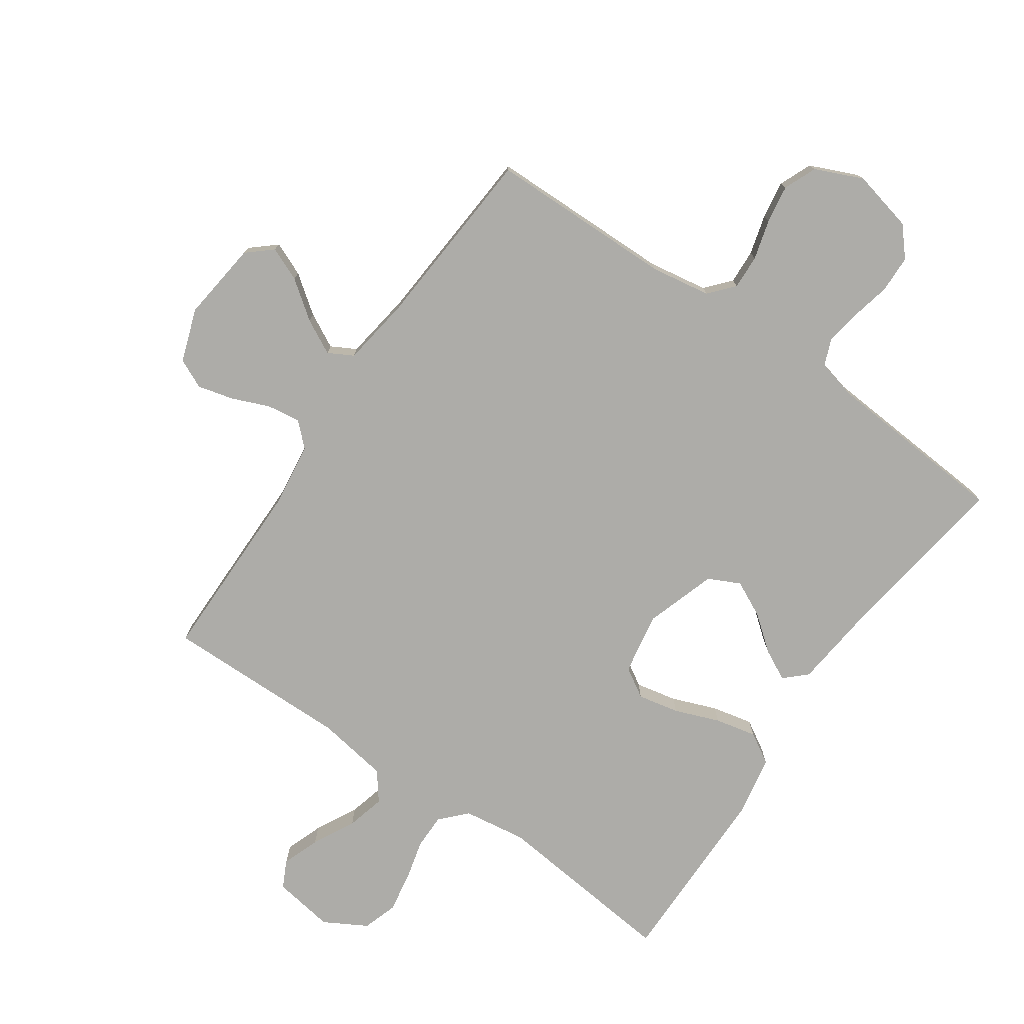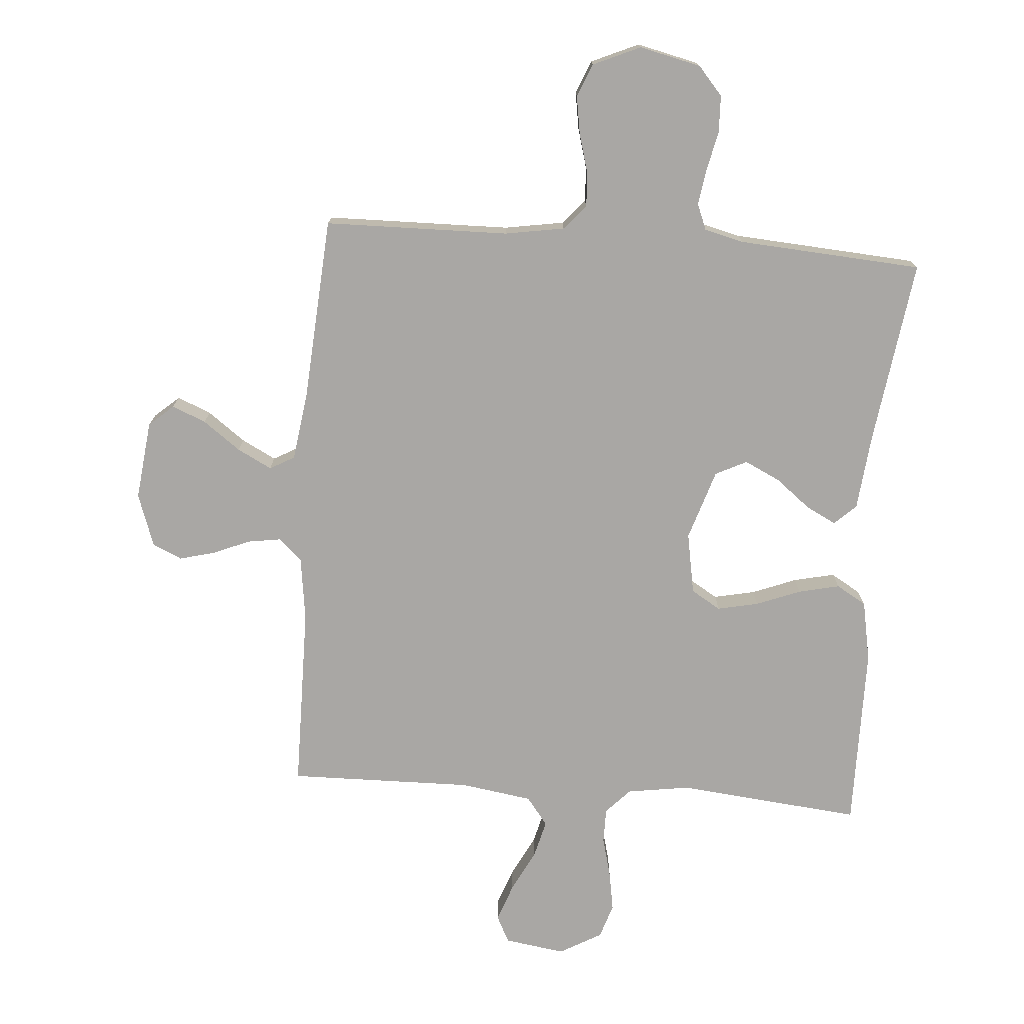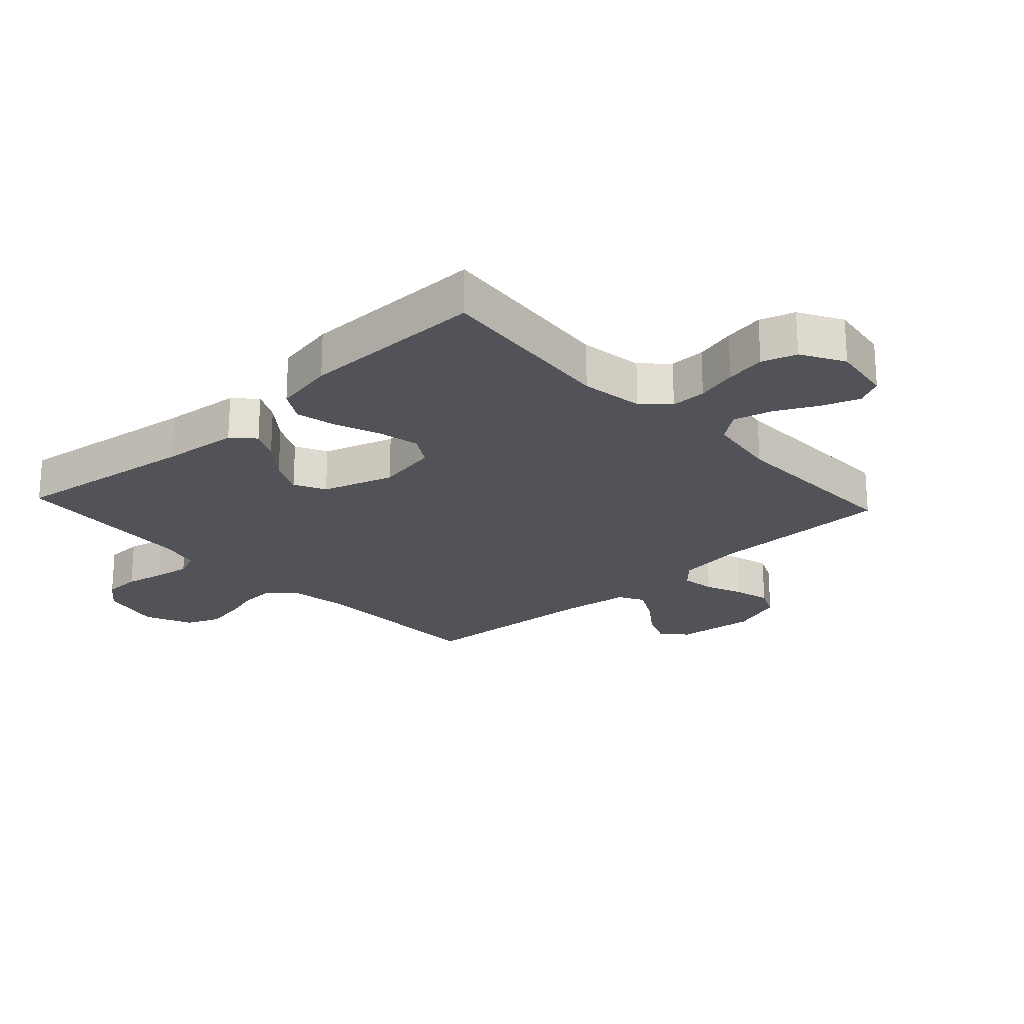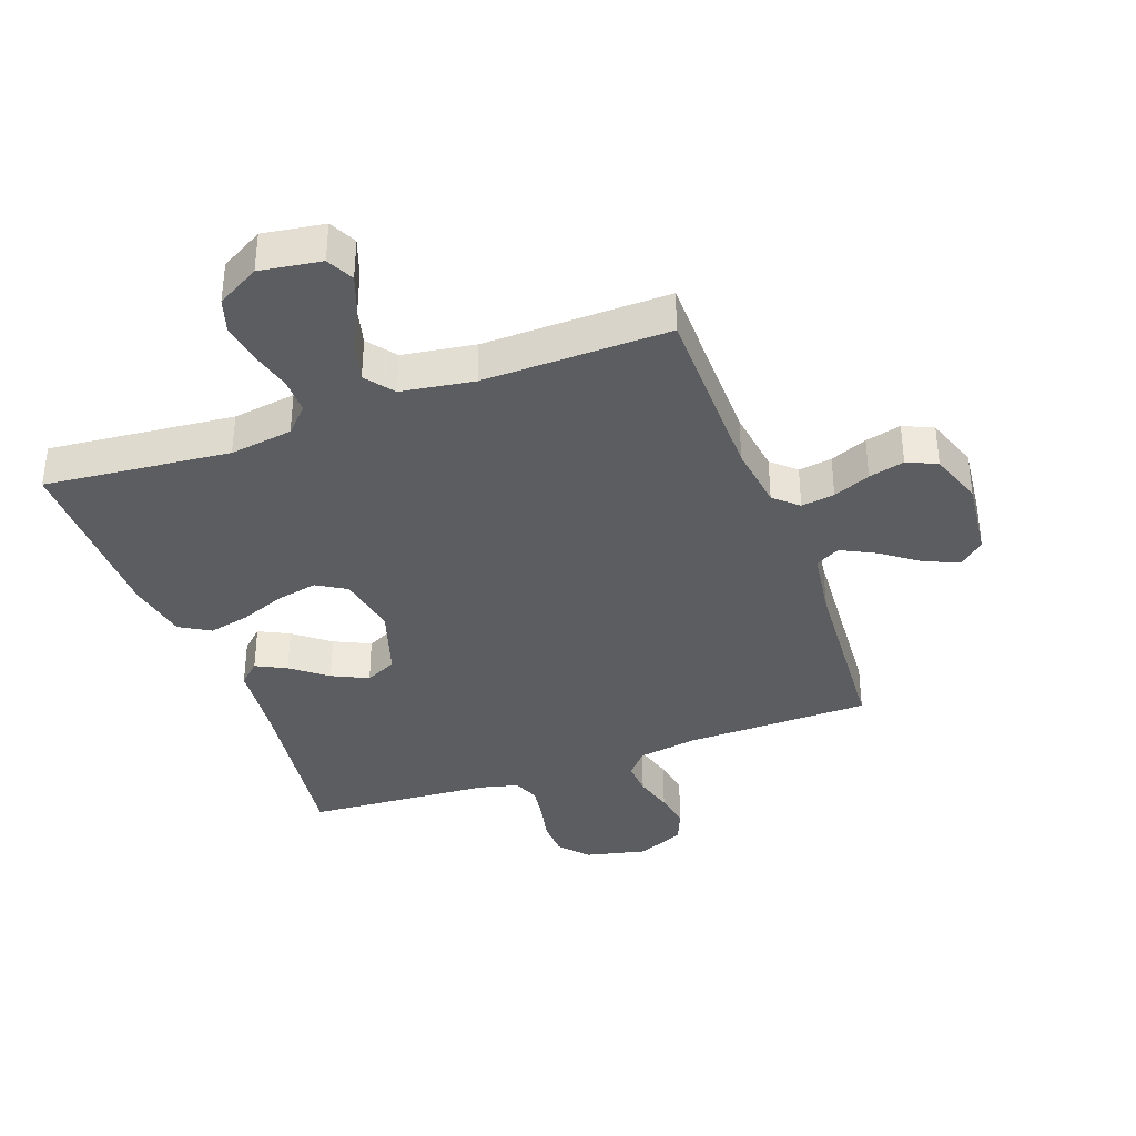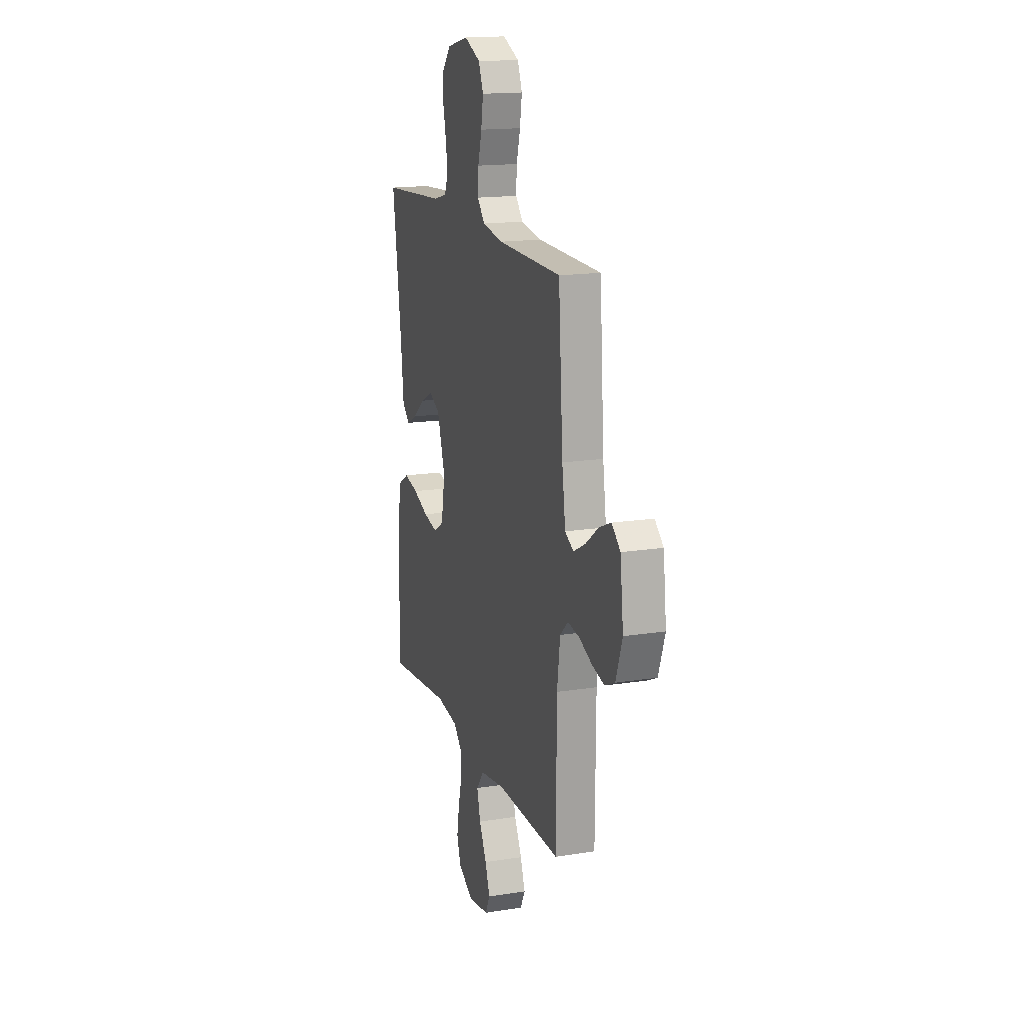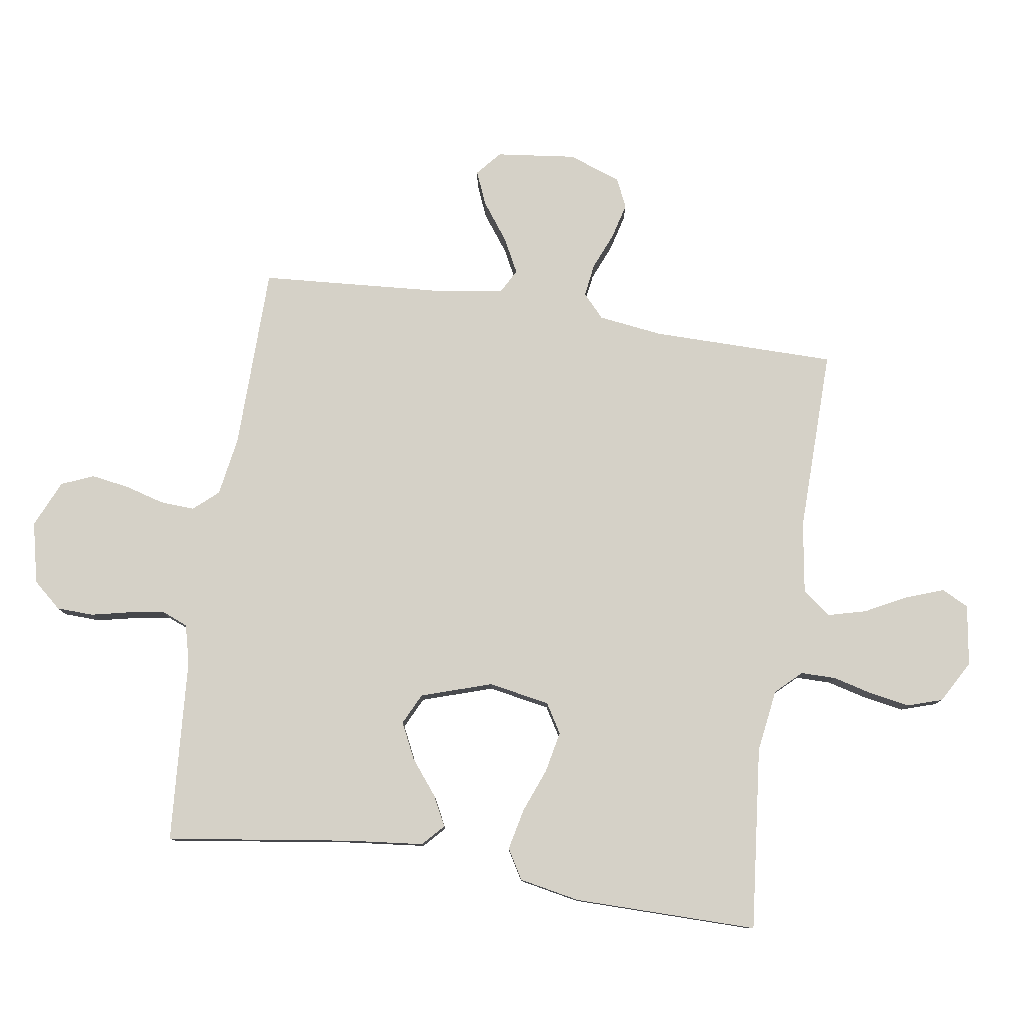
<metadata>
{"format":"obj","ext":"obj","renderer":"f3d","projection":"perspective","resolution":1024,"background":"white","views":[{"elev":-76.6,"azim":-34.8,"up":"+Y"},{"elev":-74.8,"azim":-4.3,"up":"+Y"},{"elev":-22.5,"azim":132.8,"up":"+Y"},{"elev":-36.8,"azim":-159.9,"up":"+Y"},{"elev":16.4,"azim":-108.0,"up":"+Z"},{"elev":79.3,"azim":98.6,"up":"+Y"}]}
</metadata>
<code>
v -0.5 0.07 0.5
v -0.2 0.07 0.505
v -0.103 0.07 0.521
v -0.068 0.07 0.561
v -0.071 0.07 0.617
v -0.089 0.07 0.681
v -0.099 0.07 0.743
v -0.077 0.07 0.796
v 0 0.07 0.83
v 0.1 0.07 0.807
v 0.14 0.07 0.761
v 0.142 0.07 0.701
v 0.128 0.07 0.637
v 0.119 0.07 0.579
v 0.136 0.07 0.537
v 0.2 0.07 0.521
v 0.5 0.07 0.5
v 0.458 0.07 0.2
v 0.445 0.07 0.075
v 0.41 0.07 0.042
v 0.361 0.07 0.067
v 0.304 0.07 0.112
v 0.246 0.07 0.14
v 0.195 0.07 0.115
v 0.158 0.07 0
v 0.176 0.07 -0.1
v 0.224 0.07 -0.129
v 0.291 0.07 -0.115
v 0.363 0.07 -0.087
v 0.43 0.07 -0.072
v 0.479 0.07 -0.101
v 0.498 0.07 -0.2
v 0.5 0.07 -0.5
v 0.2 0.07 -0.47
v 0.098 0.07 -0.485
v 0.059 0.07 -0.526
v 0.059 0.07 -0.583
v 0.076 0.07 -0.649
v 0.087 0.07 -0.714
v 0.069 0.07 -0.77
v 0 0.07 -0.809
v -0.099 0.07 -0.794
v -0.121 0.07 -0.75
v -0.099 0.07 -0.689
v -0.064 0.07 -0.621
v -0.048 0.07 -0.559
v -0.083 0.07 -0.513
v -0.2 0.07 -0.495
v -0.5 0.07 -0.5
v -0.502 0.07 -0.2
v -0.516 0.07 -0.095
v -0.554 0.07 -0.06
v -0.608 0.07 -0.068
v -0.668 0.07 -0.093
v -0.726 0.07 -0.108
v -0.774 0.07 -0.086
v -0.804 0.07 0
v -0.789 0.07 0.129
v -0.749 0.07 0.164
v -0.694 0.07 0.141
v -0.633 0.07 0.096
v -0.577 0.07 0.067
v -0.537 0.07 0.089
v -0.521 0.07 0.2
v -0.5 0 0.5
v -0.2 0 0.505
v -0.103 0 0.521
v -0.068 0 0.561
v -0.071 0 0.617
v -0.089 0 0.681
v -0.099 0 0.743
v -0.077 0 0.796
v 0 0 0.83
v 0.1 0 0.807
v 0.14 0 0.761
v 0.142 0 0.701
v 0.128 0 0.637
v 0.119 0 0.579
v 0.136 0 0.537
v 0.2 0 0.521
v 0.5 0 0.5
v 0.458 0 0.2
v 0.445 0 0.075
v 0.41 0 0.042
v 0.361 0 0.067
v 0.304 0 0.112
v 0.246 0 0.14
v 0.195 0 0.115
v 0.158 0 0
v 0.176 0 -0.1
v 0.224 0 -0.129
v 0.291 0 -0.115
v 0.363 0 -0.087
v 0.43 0 -0.072
v 0.479 0 -0.101
v 0.498 0 -0.2
v 0.5 0 -0.5
v 0.2 0 -0.47
v 0.098 0 -0.485
v 0.059 0 -0.526
v 0.059 0 -0.583
v 0.076 0 -0.649
v 0.087 0 -0.714
v 0.069 0 -0.77
v 0 0 -0.809
v -0.099 0 -0.794
v -0.121 0 -0.75
v -0.099 0 -0.689
v -0.064 0 -0.621
v -0.048 0 -0.559
v -0.083 0 -0.513
v -0.2 0 -0.495
v -0.5 0 -0.5
v -0.502 0 -0.2
v -0.516 0 -0.095
v -0.554 0 -0.06
v -0.608 0 -0.068
v -0.668 0 -0.093
v -0.726 0 -0.108
v -0.774 0 -0.086
v -0.804 0 0
v -0.789 0 0.129
v -0.749 0 0.164
v -0.694 0 0.141
v -0.633 0 0.096
v -0.577 0 0.067
v -0.537 0 0.089
v -0.521 0 0.2
f 59 60 61
f 58 59 61
f 57 58 61
f 56 57 61
f 55 56 61
f 54 55 61
f 53 54 61
f 52 53 61 62
f 51 52 62 63
f 48 49 50
f 51 63 64
f 50 51 64
f 48 50 64
f 47 48 64
f 43 44 45
f 42 43 45
f 41 42 45
f 40 41 45
f 39 40 45
f 38 39 45
f 37 38 45
f 36 37 45 46
f 64 1 2
f 47 64 2
f 46 47 2
f 36 46 2
f 35 36 2
f 32 33 34
f 31 32 34
f 30 31 34
f 29 30 34
f 28 29 34
f 20 21 22
f 19 20 22
f 18 19 22
f 18 22 23
f 17 18 23
f 16 17 23
f 15 16 23 24
f 11 12 13
f 10 11 13
f 9 10 13
f 8 9 13
f 7 8 13
f 6 7 13
f 5 6 13
f 4 5 13 14
f 15 24 25
f 14 15 25
f 4 14 25
f 3 4 25
f 27 28 34 35
f 26 27 35
f 25 26 35
f 3 25 35
f 2 3 35
f 125 124 123
f 125 123 122
f 125 122 121
f 125 121 120
f 125 120 119
f 125 119 118
f 125 118 117
f 126 125 117 116
f 127 126 116 115
f 114 113 112
f 128 127 115
f 128 115 114
f 128 114 112
f 128 112 111
f 109 108 107
f 109 107 106
f 109 106 105
f 109 105 104
f 109 104 103
f 109 103 102
f 109 102 101
f 110 109 101 100
f 66 65 128
f 66 128 111
f 66 111 110
f 66 110 100
f 66 100 99
f 98 97 96
f 98 96 95
f 98 95 94
f 98 94 93
f 98 93 92
f 86 85 84
f 86 84 83
f 86 83 82
f 87 86 82
f 87 82 81
f 87 81 80
f 88 87 80 79
f 77 76 75
f 77 75 74
f 77 74 73
f 77 73 72
f 77 72 71
f 77 71 70
f 77 70 69
f 78 77 69 68
f 89 88 79
f 89 79 78
f 89 78 68
f 89 68 67
f 99 98 92 91
f 99 91 90
f 99 90 89
f 99 89 67
f 99 67 66
f 1 65 66 2
f 2 66 67 3
f 3 67 68 4
f 4 68 69 5
f 5 69 70 6
f 6 70 71 7
f 7 71 72 8
f 8 72 73 9
f 9 73 74 10
f 10 74 75 11
f 11 75 76 12
f 12 76 77 13
f 13 77 78 14
f 14 78 79 15
f 15 79 80 16
f 16 80 81 17
f 17 81 82 18
f 18 82 83 19
f 19 83 84 20
f 20 84 85 21
f 21 85 86 22
f 22 86 87 23
f 23 87 88 24
f 24 88 89 25
f 25 89 90 26
f 26 90 91 27
f 27 91 92 28
f 28 92 93 29
f 29 93 94 30
f 30 94 95 31
f 31 95 96 32
f 32 96 97 33
f 33 97 98 34
f 34 98 99 35
f 35 99 100 36
f 36 100 101 37
f 37 101 102 38
f 38 102 103 39
f 39 103 104 40
f 40 104 105 41
f 41 105 106 42
f 42 106 107 43
f 43 107 108 44
f 44 108 109 45
f 45 109 110 46
f 46 110 111 47
f 47 111 112 48
f 48 112 113 49
f 49 113 114 50
f 50 114 115 51
f 51 115 116 52
f 52 116 117 53
f 53 117 118 54
f 54 118 119 55
f 55 119 120 56
f 56 120 121 57
f 57 121 122 58
f 58 122 123 59
f 59 123 124 60
f 60 124 125 61
f 61 125 126 62
f 62 126 127 63
f 63 127 128 64
f 64 128 65 1

</code>
